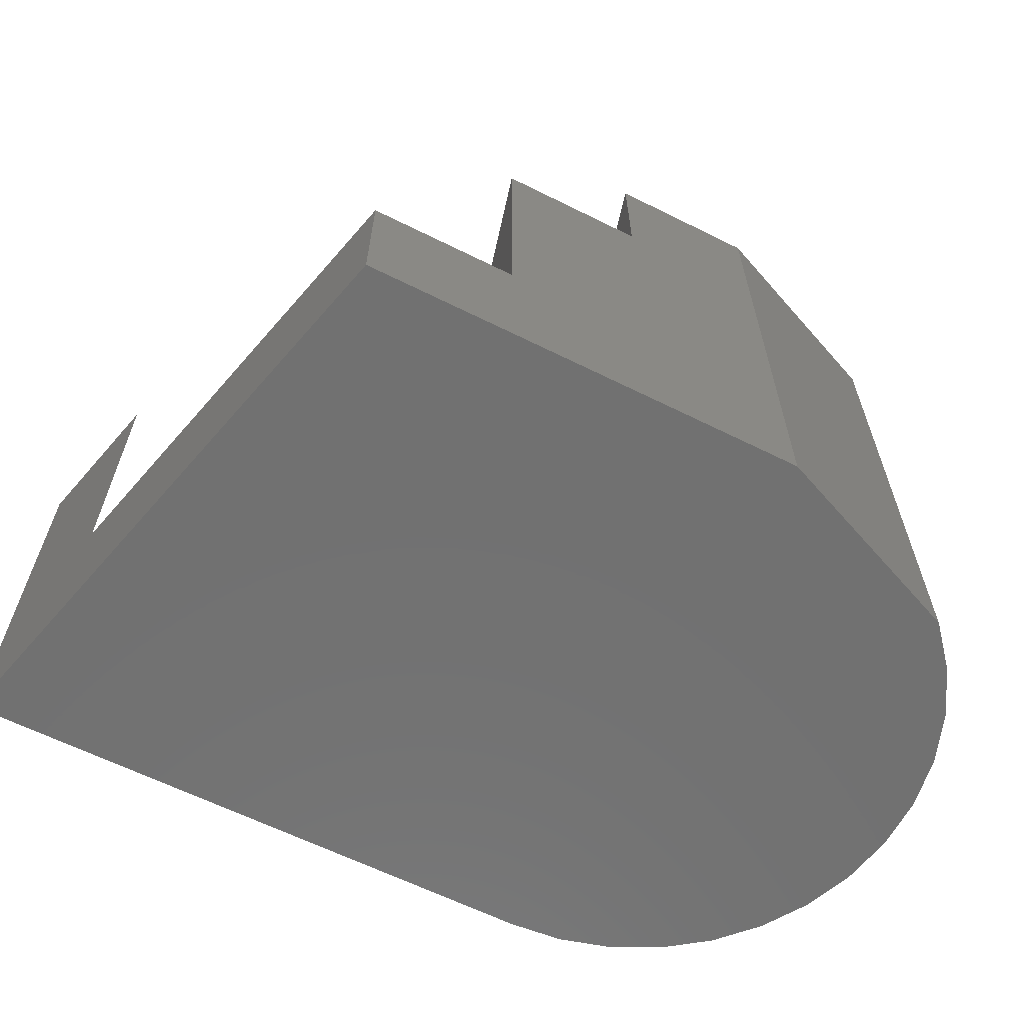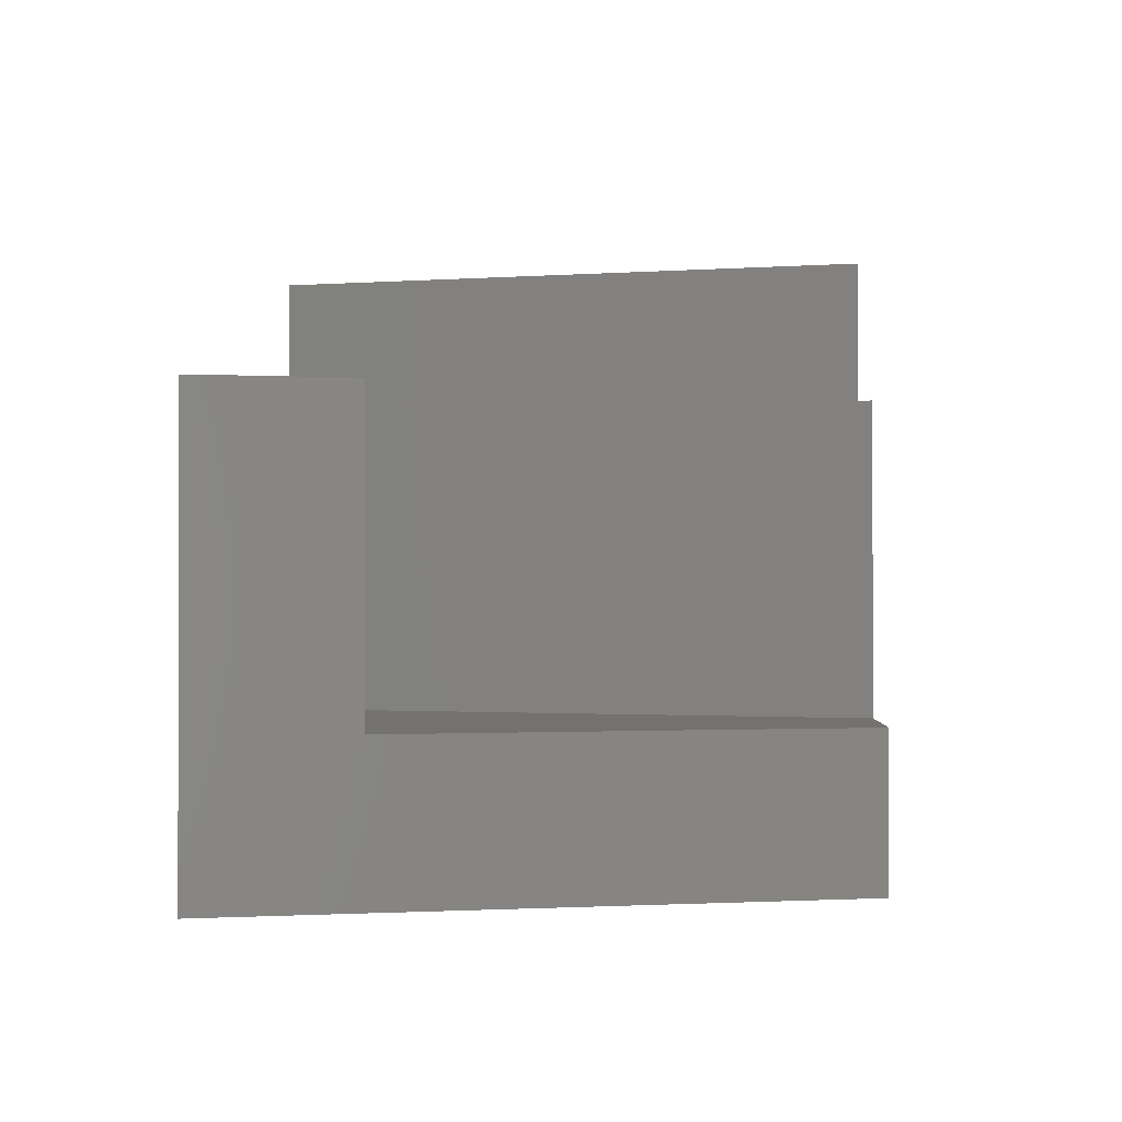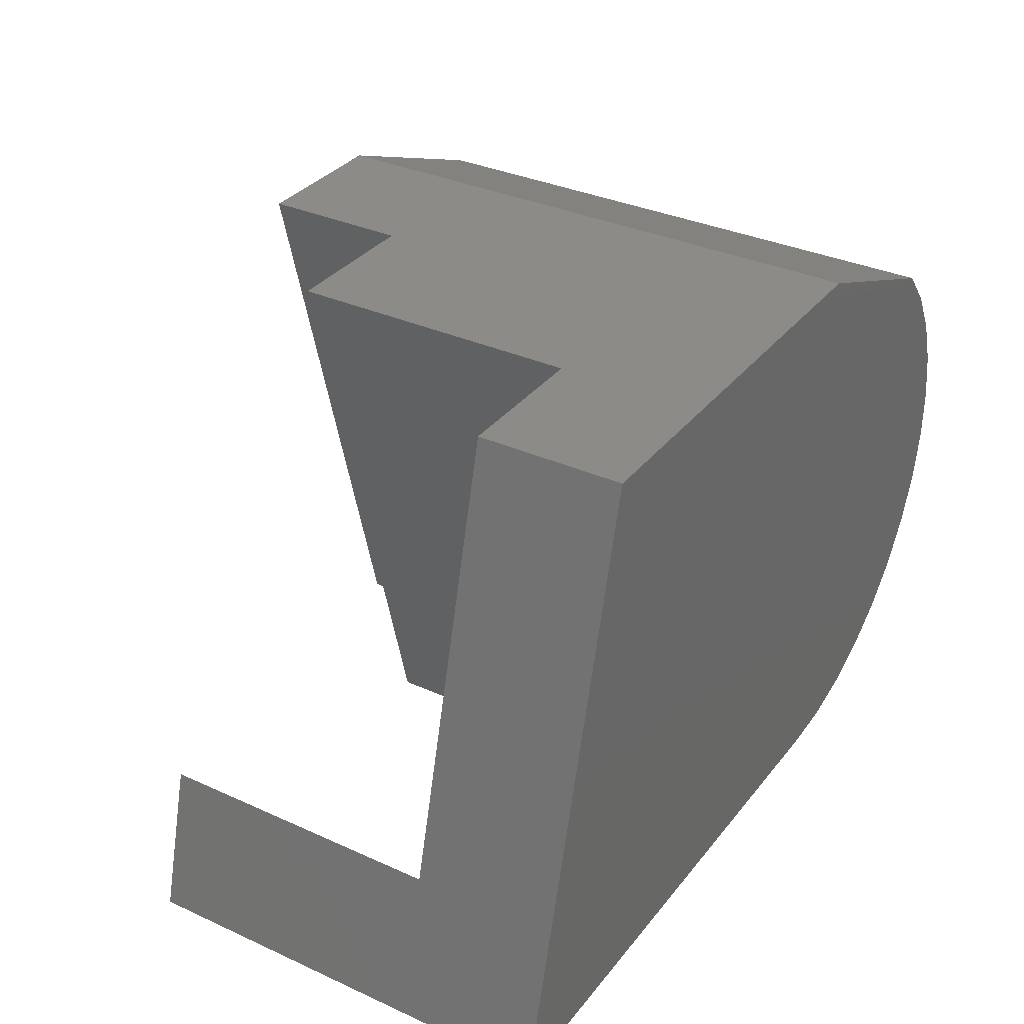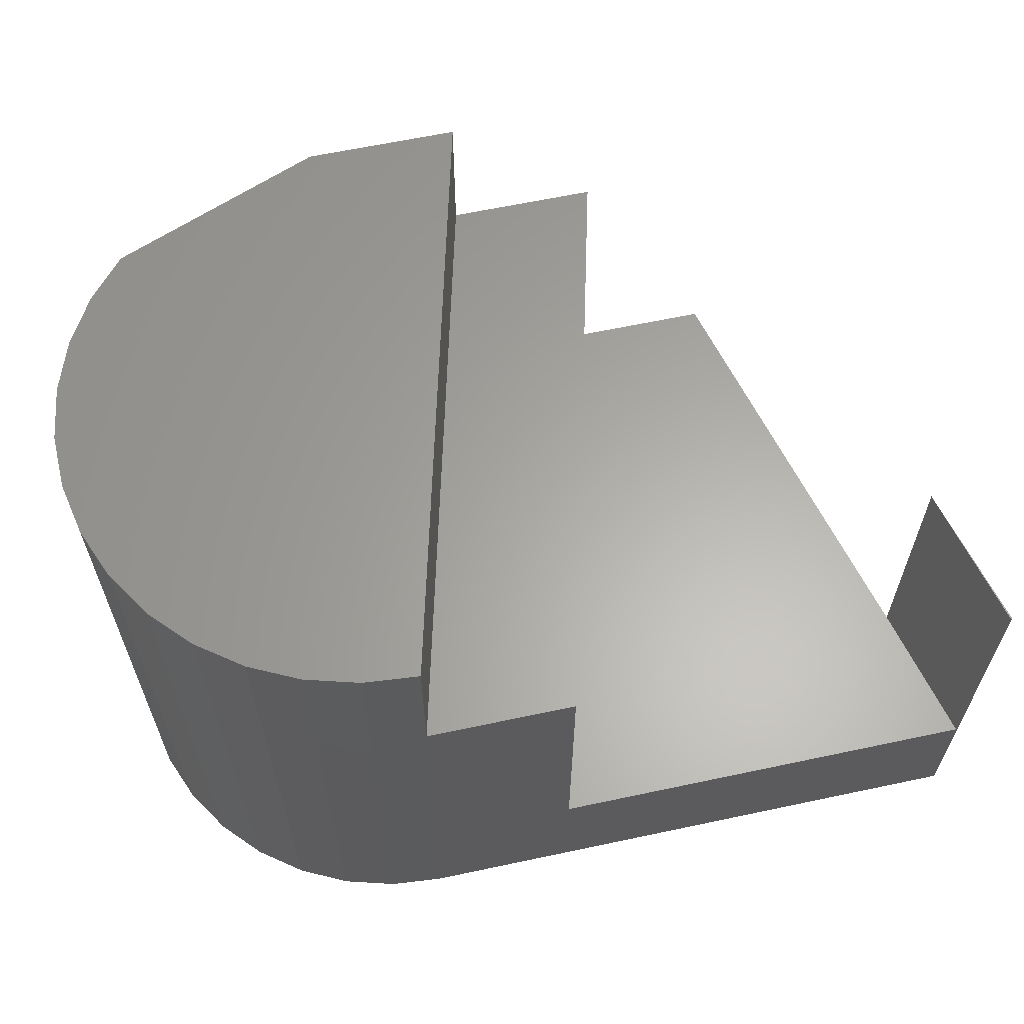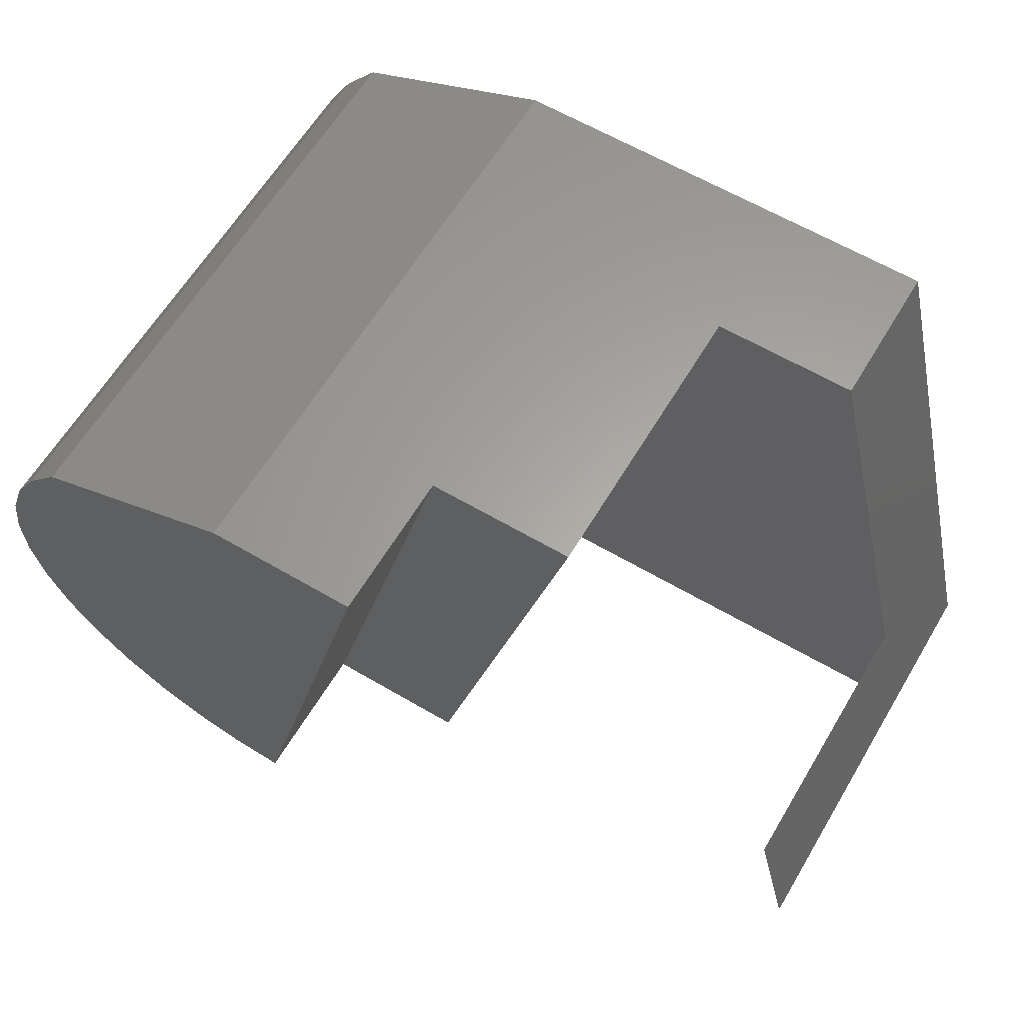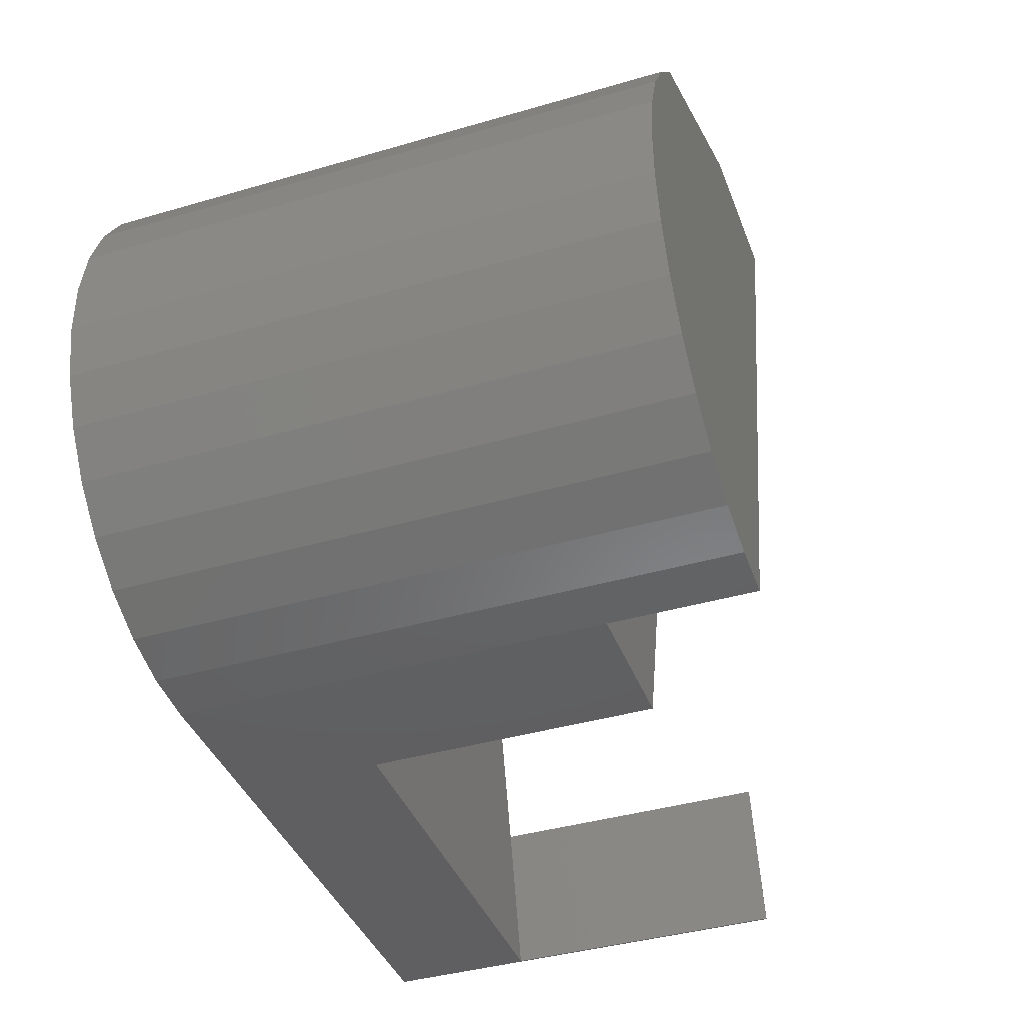
<metadata>
{"format":"stl","ext":"stl","renderer":"f3d","projection":"perspective","resolution":1024,"background":"white","views":[{"elev":-63.1,"azim":153.3,"up":"+Z"},{"elev":-0.6,"azim":92.1,"up":"+Z"},{"elev":33.3,"azim":122.0,"up":"+Y"},{"elev":62.6,"azim":-12.2,"up":"+Z"},{"elev":62.2,"azim":30.8,"up":"+Y"},{"elev":-40.0,"azim":-70.2,"up":"+Y"}]}
</metadata>
<code>
# stl→obj: 45 verts, 86 faces
v -0.001316 0 0.125
v -0.001316 0 0.375
v -0.03158 0.125 0.125
v -0.03158 0.125 0.375
v -0.1263 0.5 0.125
v -0.2487 0.5 0.125
v -0.375 0 0.125
v 0 0 0.375
v -0.375 0 0.375
v -0.5 0 0.375
v -0.5 0 0
v 0 0 0
v -0.1263 0.5 0
v -0.5 0.5 0.5
v -0.3737 0.5 0.5
v -0.5 0.5 0
v -0.3737 0.5 0.375
v -0.2487 0.5 0.375
v -0.6744 0.4292 0.5
v -0.7039 0.3946 0.5
v -0.7268 0.3552 0.5
v -0.7421 0.3124 0.5
v -0.7494 0.2674 0.5
v -0.7484 0.2219 0.5
v -0.7392 0.1774 0.5
v -0.7221 0.1352 0.5
v -0.6976 0.09685 0.5
v -0.6666 0.06357 0.5
v -0.63 0.03646 0.5
v -0.5891 0.01643 0.5
v -0.5453 0.004142 0.5
v -0.5 0 0.5
v -0.5453 0.004142 0
v -0.5891 0.01643 0
v -0.63 0.03646 0
v -0.6666 0.06357 0
v -0.6976 0.09685 0
v -0.7221 0.1352 0
v -0.7392 0.1774 0
v -0.7484 0.2219 0
v -0.7494 0.2674 0
v -0.7421 0.3124 0
v -0.7268 0.3552 0
v -0.7039 0.3946 0
v -0.6744 0.4292 0
f 1 2 3
f 3 2 4
f 5 6 3
f 3 6 7
f 3 7 1
f 8 2 1
f 9 10 7
f 7 10 11
f 7 11 1
f 1 11 12
f 1 12 8
f 13 5 12
f 12 5 3
f 12 3 8
f 8 3 4
f 14 15 16
f 16 15 17
f 16 17 6
f 6 17 18
f 13 16 5
f 5 16 6
f 10 9 17
f 17 9 18
f 2 8 4
f 6 18 7
f 7 18 9
f 15 14 19
f 15 19 20
f 15 20 21
f 15 21 22
f 15 22 23
f 15 23 24
f 15 24 25
f 15 25 26
f 15 26 27
f 15 27 28
f 15 28 29
f 15 29 30
f 15 30 31
f 15 31 32
f 32 31 10
f 11 10 33
f 33 10 31
f 33 31 34
f 34 31 30
f 34 30 35
f 35 30 29
f 35 29 36
f 36 29 28
f 36 28 37
f 37 28 27
f 37 27 38
f 38 27 26
f 38 26 39
f 39 26 25
f 39 25 40
f 40 25 24
f 40 24 41
f 41 24 23
f 41 23 42
f 42 23 22
f 42 22 43
f 43 22 21
f 43 21 44
f 44 21 20
f 44 20 45
f 45 20 19
f 17 15 10
f 10 15 32
f 13 12 11
f 13 11 33
f 13 33 34
f 13 34 35
f 13 35 36
f 13 36 37
f 13 37 38
f 13 38 39
f 13 39 40
f 13 40 41
f 13 41 42
f 13 42 43
f 13 43 44
f 13 44 45
f 13 45 16
f 14 16 19
f 19 16 45

</code>
